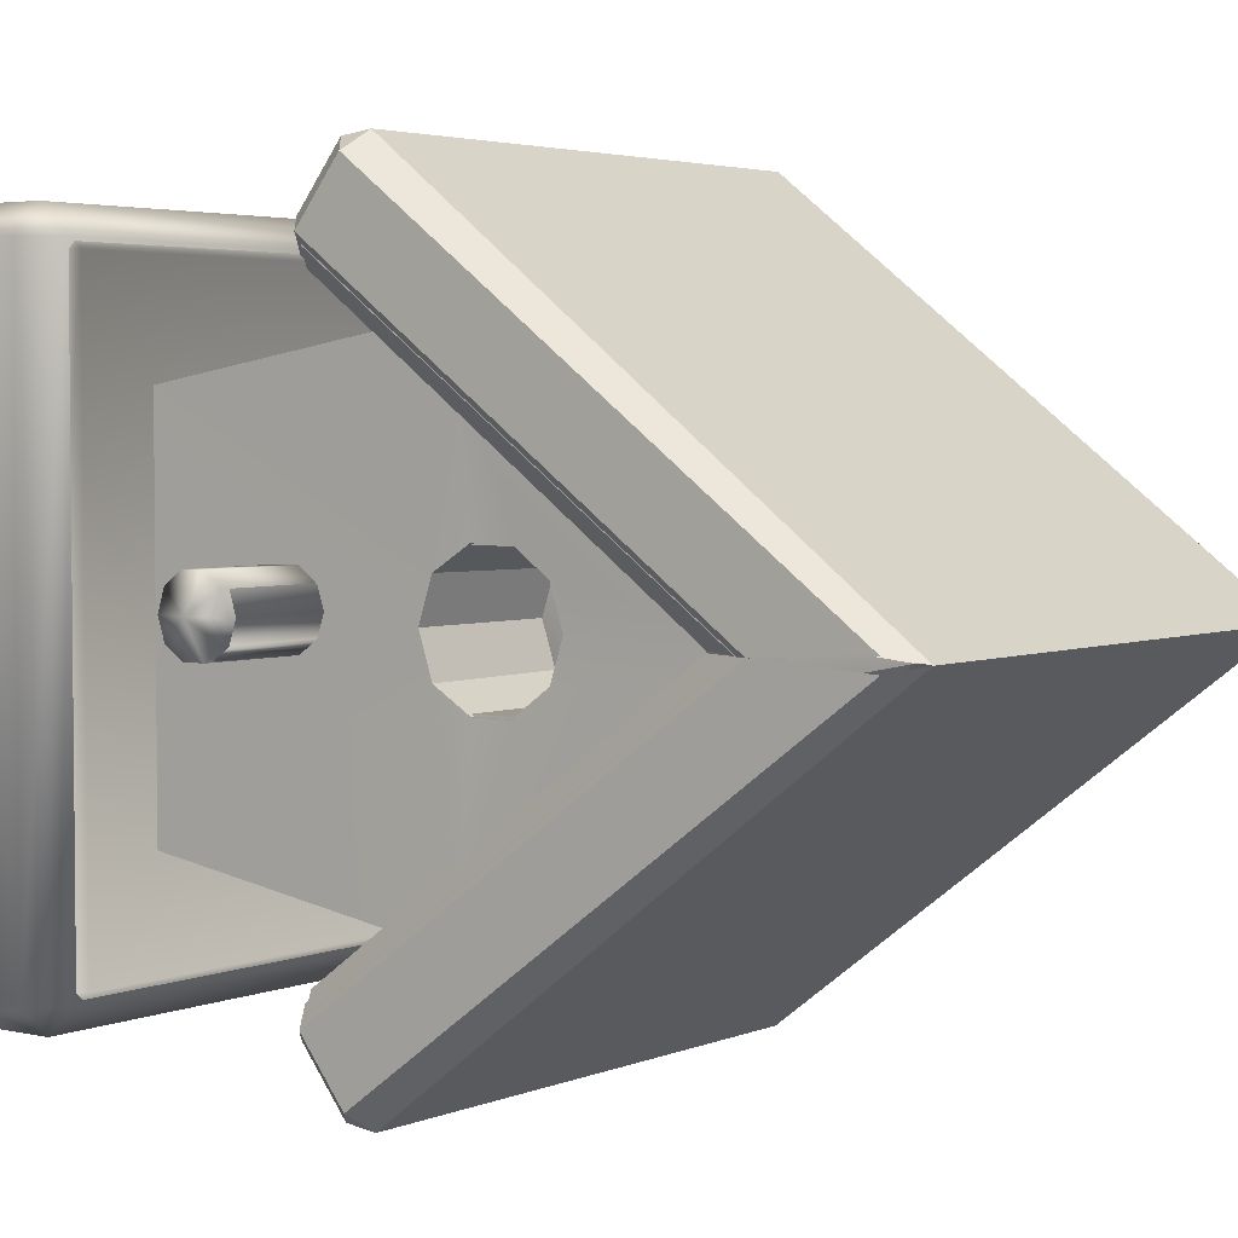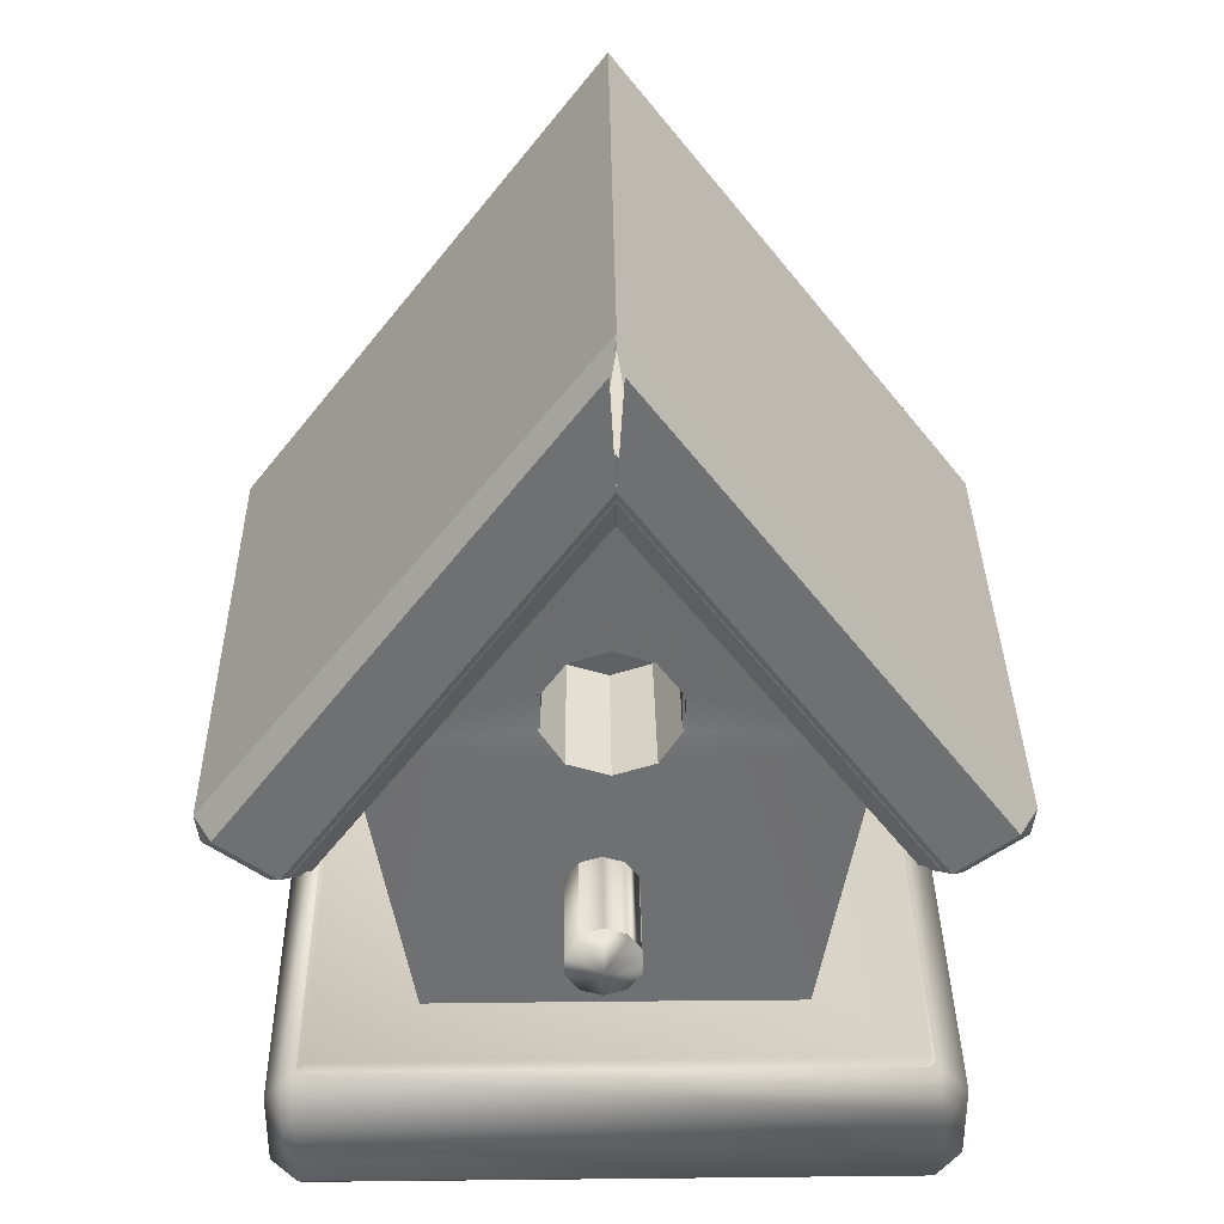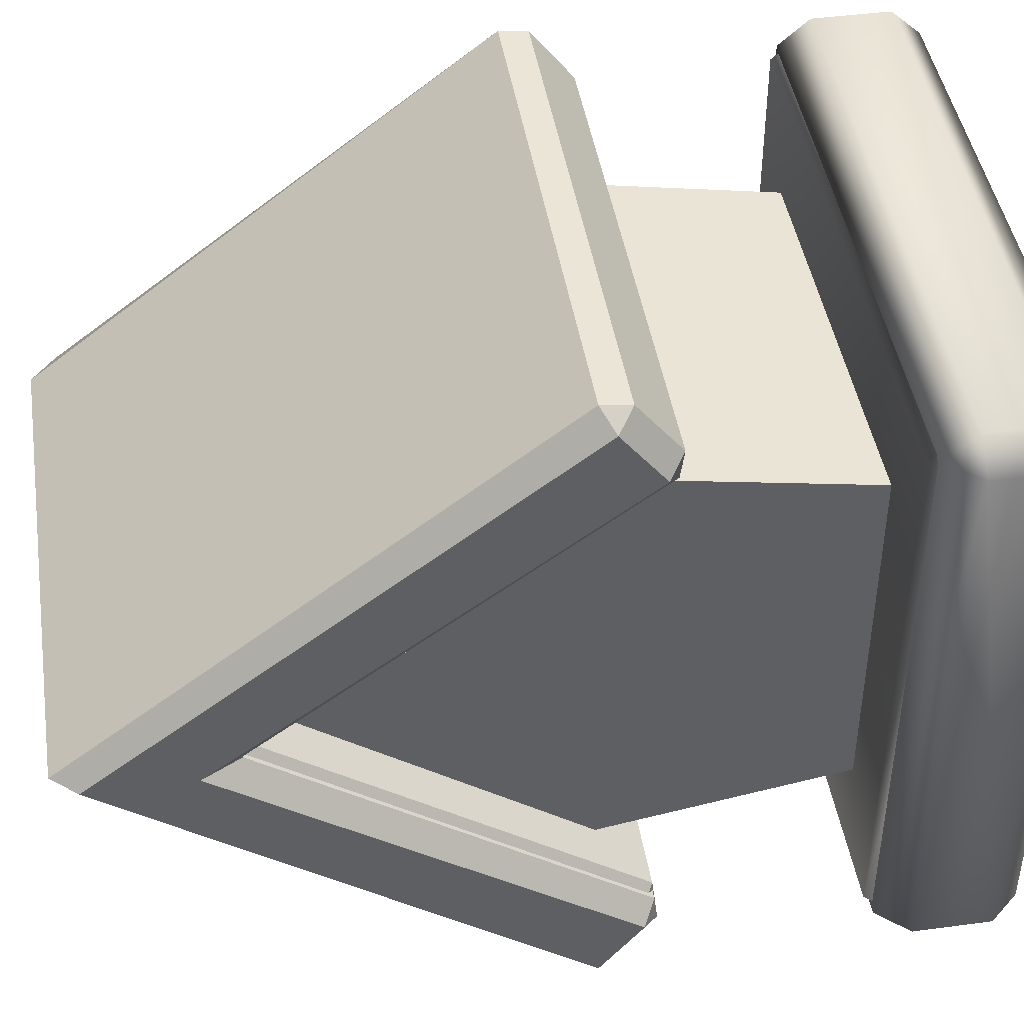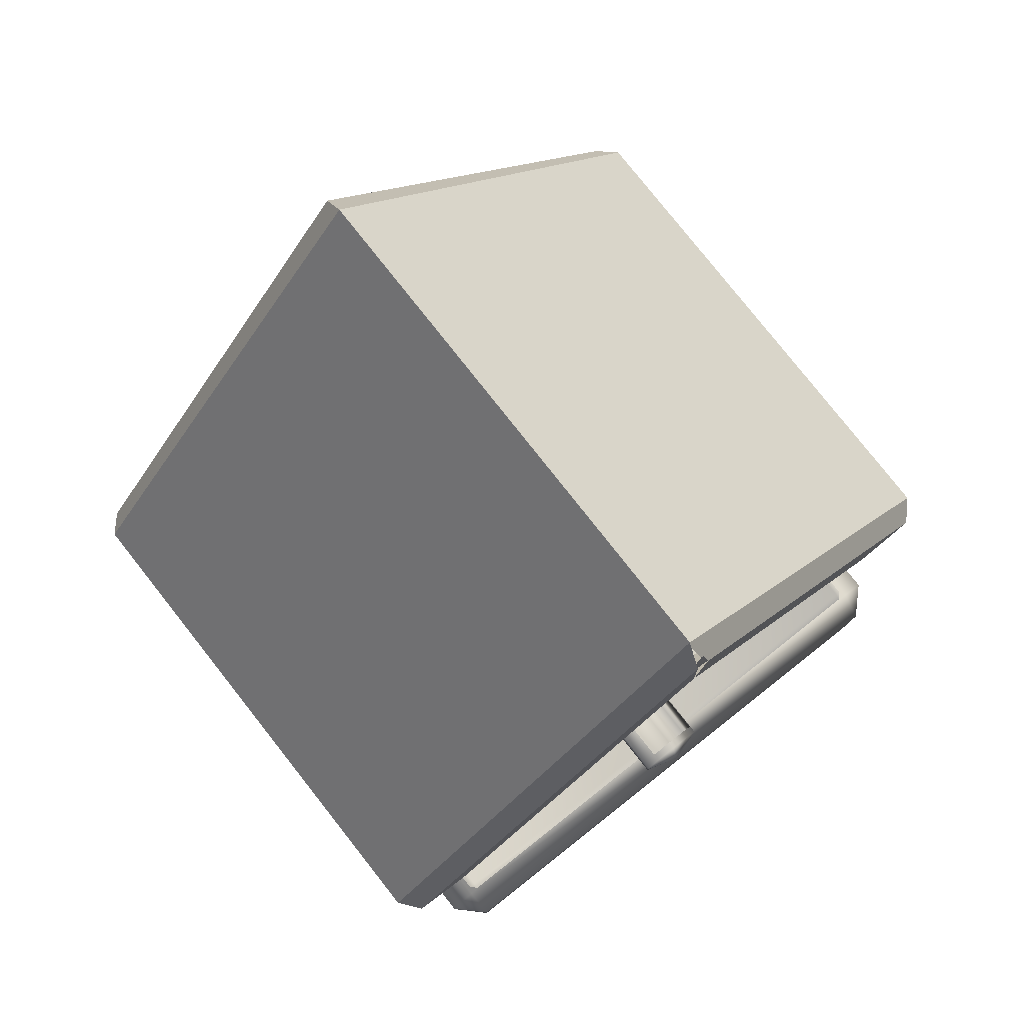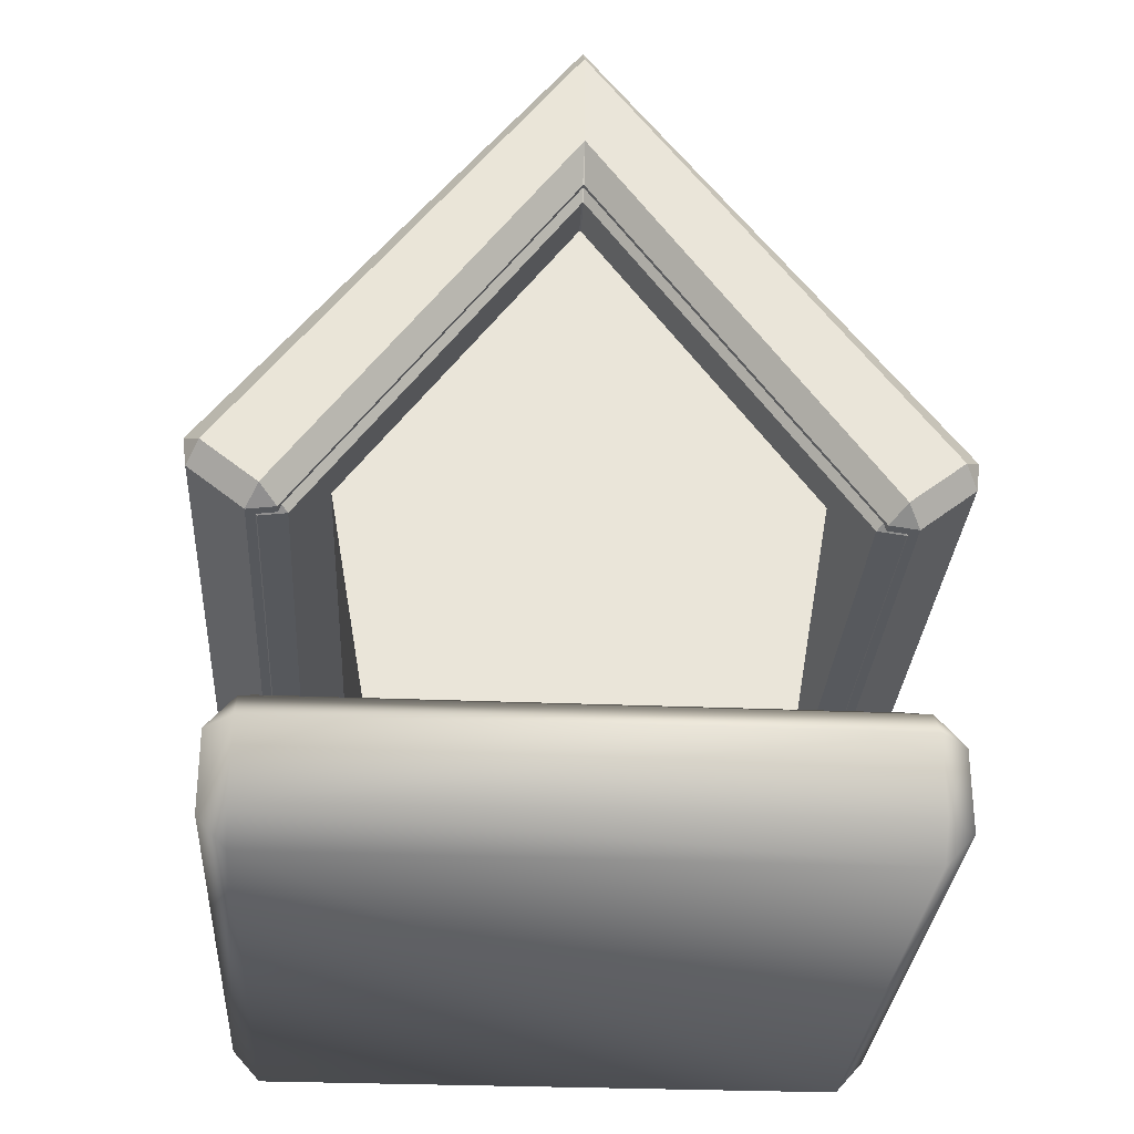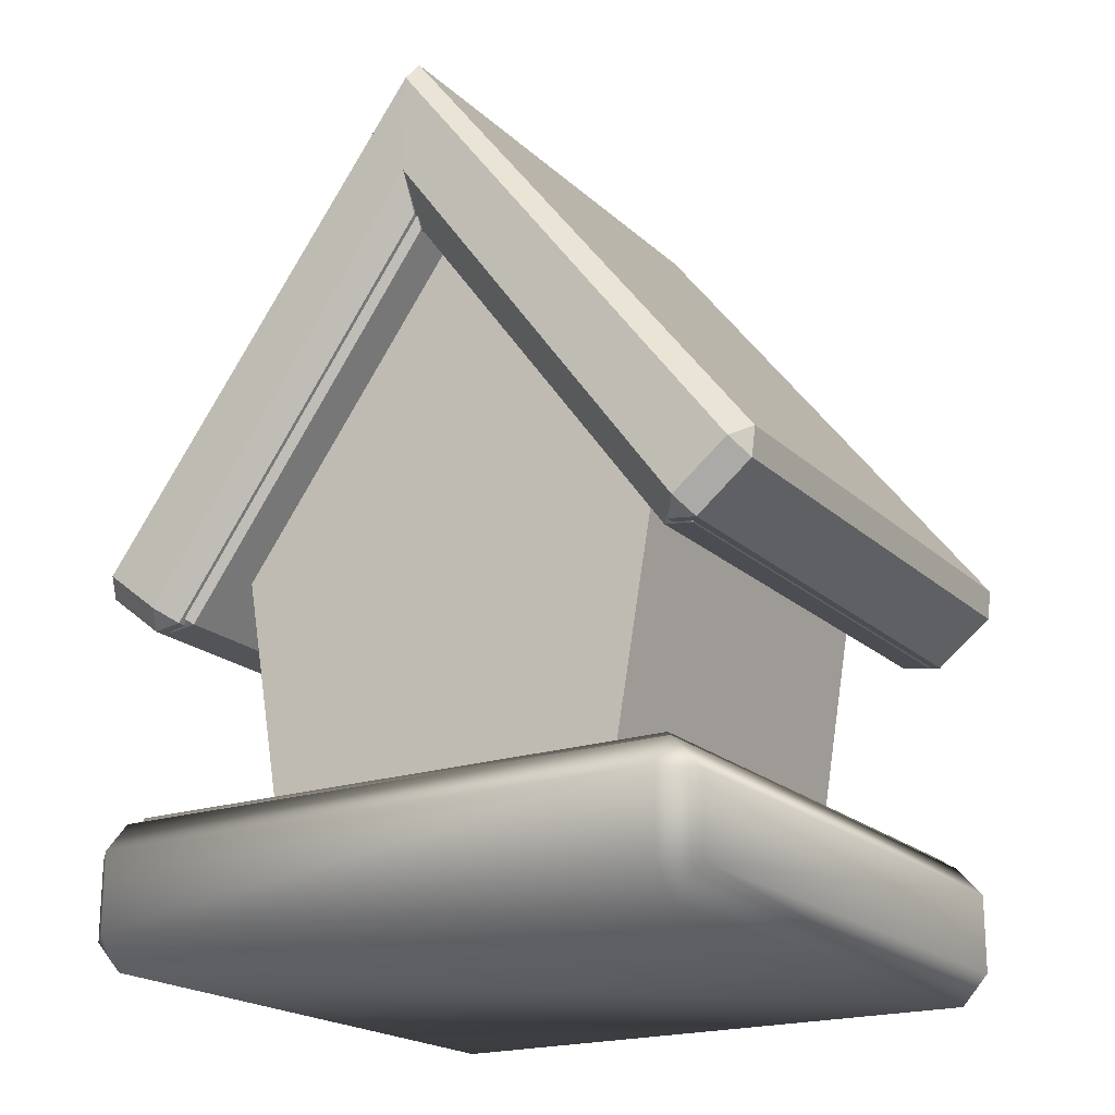
<metadata>
{"format":"obj","ext":"obj","renderer":"f3d","projection":"perspective","resolution":1024,"background":"white","views":[{"elev":3.6,"azim":126.7,"up":"+Z"},{"elev":35.2,"azim":89.2,"up":"+Y"},{"elev":44.2,"azim":-98.9,"up":"+Z"},{"elev":79.3,"azim":51.7,"up":"+Y"},{"elev":-29.7,"azim":-93.5,"up":"+Y"},{"elev":-19.8,"azim":-58.1,"up":"+Y"}]}
</metadata>
<code>
o Birdhouse
v 0.08298 0.5679 -0.06975
v 0.08298 0.529 -0.04146
v 0.09534 0.592 0.004317
v 0.08298 0.5141 0.004317
v 0.08298 0.616 -0.06975
v 0.08298 0.529 0.0501
v 0.08298 0.655 -0.04146
v 0.08298 0.5679 0.07839
v 0.08298 0.6698 0.004318
v 0.08298 0.616 0.07839
v 0.08298 0.655 0.0501
v -0.2339 0.5534 -0.2786
v -0.2339 0.1014 -0.1995
v 0.2519 0.1052 -0.1963
v 0.2536 0.5516 -0.2713
v -0.2339 0.1014 0.2
v 0.2519 0.1052 0.1967
v 0.2519 0.527 -0.04284
v 0.2495 0.5679 -0.06975
v -0.2339 0.5534 0.2791
v 0.2536 0.5516 0.2718
v 0.2519 0.5117 0.004317
v 0.2495 0.616 -0.06975
v -0.2339 0.9019 0.000238
v 0.2536 0.8969 0.000238
v 0.2519 0.527 0.05148
v 0.2495 0.655 -0.04146
v 0.2495 0.5679 0.07839
v 0.2495 0.6698 0.004318
v 0.2495 0.616 0.07839
v 0.2495 0.655 0.0501
v -0.2972 0.4308 0.3205
v -0.2998 0.8639 0.001372
v -0.3242 0.9083 0.000533
v -0.3212 0.4454 0.3395
v -0.297 0.4264 0.3541
v 0.3086 0.4263 0.3539
v 0.3087 0.4308 0.3205
v -0.3211 0.4959 0.4043
v -0.2971 0.4768 0.4188
v 0.3326 0.4455 0.3395
v 0.3357 0.9078 0.00102
v 0.311 0.8633 0.001947
v 0.3088 0.477 0.4189
v 0.3326 0.4959 0.4043
v -0.3237 1.028 0.000549
v -0.298 1.058 0.000549
v -0.2971 0.5105 0.4233
v 0.3086 0.5105 0.4233
v 0.3094 1.058 0.000559
v 0.3352 1.028 0.007616
v -0.2996 0.8638 -0.000421
v -0.2973 0.4308 -0.3194
v -0.3212 0.4455 -0.3384
v 0.3112 0.8634 0.000152
v 0.3326 0.4454 -0.3384
v 0.3087 0.4308 -0.3194
v -0.3211 0.4959 -0.4032
v -0.2972 0.4263 -0.3529
v -0.2971 0.4768 -0.4177
v -0.2971 0.5104 -0.4222
v 0.3086 0.4768 -0.4177
v 0.3088 0.5103 -0.4222
v 0.3084 0.4264 -0.353
v 0.3326 0.4958 -0.4032
v 0.3352 1.028 -0.006369
v -0.3372 0.02678 0.3431
v -0.3372 0.02678 -0.3426
v -0.3695 0.06277 -0.3423
v -0.3695 0.06277 0.3428
v -0.3368 0.06277 0.3754
v 0.3482 0.06277 0.3754
v 0.3486 0.02678 0.3431
v -0.3695 0.1545 0.3428
v -0.3368 0.1545 0.3754
v 0.3809 0.06277 0.3428
v 0.3809 0.06277 -0.3423
v 0.3486 0.02678 -0.3426
v 0.3482 0.1545 0.3754
v 0.3809 0.1545 0.3428
v -0.3695 0.1545 -0.3423
v -0.3372 0.1905 -0.3426
v -0.3372 0.1905 0.3431
v 0.3486 0.1905 0.3431
v 0.3486 0.1905 -0.3426
v 0.3809 0.1545 -0.3423
v -0.3368 0.06277 -0.375
v -0.3368 0.1545 -0.375
v 0.3482 0.1545 -0.375
v 0.3482 0.06277 -0.375
v 0.3705 0.3948 -0.01021
v 0.1994 0.3948 -0.01021
v 0.1994 0.3739 -0.02538
v 0.3705 0.3739 -0.02538
v 0.1994 0.3481 -0.02538
v 0.3705 0.3481 -0.02538
v 0.1994 0.3272 -0.01021
v 0.3705 0.3272 -0.01021
v 0.1994 0.3193 0.01433
v 0.3705 0.3193 0.01433
v 0.1994 0.3272 0.03888
v 0.3705 0.3272 0.03888
v 0.1994 0.3481 0.05405
v 0.3705 0.3481 0.05405
v 0.1994 0.3739 0.05405
v 0.3705 0.3739 0.05405
v 0.1994 0.3948 0.03888
v 0.3705 0.3948 0.03888
v 0.1994 0.4028 0.01433
v 0.3705 0.4028 0.01433
v 0.3829 0.361 0.01433
v 0.187 0.361 0.01433
v 0.1903 0.3583 0.0147
v 0.393 0.3583 0.0147
v 0.3802 0.4016 0.0147
v 0.2031 0.4016 0.0147
v 0.3802 0.3933 0.04011
v 0.2031 0.3933 0.04011
v 0.3802 0.3717 0.05581
v 0.2031 0.3717 0.05581
v 0.3802 0.345 0.05581
v 0.2031 0.345 0.05581
v 0.3802 0.3234 0.04011
v 0.2031 0.3234 0.04011
v 0.3802 0.3151 0.0147
v 0.2031 0.3151 0.0147
v 0.3802 0.3234 -0.01071
v 0.2031 0.3234 -0.01071
v 0.3802 0.345 -0.02641
v 0.2031 0.345 -0.02641
v 0.3802 0.3717 -0.02641
v 0.2031 0.3717 -0.02641
v 0.2031 0.3933 -0.01071
v 0.3802 0.3933 -0.01071
v 0.3572 0.04965 -0.3882
v 0.3572 0.1446 -0.3882
v -0.3519 0.1446 -0.3882
v -0.3519 0.04965 -0.3882
v 0.391 0.1446 -0.3544
v 0.3575 0.1819 -0.3548
v 0.3575 0.1819 0.355
v -0.3522 0.1819 0.355
v -0.3522 0.1819 -0.3548
v -0.3857 0.1446 -0.3544
v 0.391 0.1446 0.3546
v 0.3572 0.1446 0.3885
v 0.3575 0.0124 -0.3548
v 0.391 0.04965 -0.3544
v 0.391 0.04965 0.3546
v -0.3519 0.1446 0.3885
v -0.3857 0.1446 0.3546
v 0.3575 0.0124 0.355
v 0.3572 0.04965 0.3885
v -0.3519 0.04965 0.3885
v -0.3857 0.04965 0.3546
v -0.3857 0.04965 -0.3544
v -0.3522 0.0124 -0.3548
v -0.3522 0.0124 0.355
v 0.3437 1.049 -0.006728
v 0.3409 0.4978 -0.4174
v 0.316 0.426 -0.3655
v 0.3163 0.5128 -0.4371
v 0.3161 0.4781 -0.4324
v -0.3108 0.513 -0.4371
v -0.3108 0.4782 -0.4324
v -0.3109 0.4259 -0.3653
v -0.3356 0.4979 -0.4175
v 0.3162 0.4305 -0.3308
v 0.341 0.4457 -0.3504
v 0.3188 0.8783 2.1e-05
v -0.3357 0.4457 -0.3504
v -0.3109 0.4306 -0.3307
v -0.3134 0.8787 -0.000572
v 0.3436 1.049 0.007746
v 0.317 1.08 0.000443
v 0.3161 0.5131 0.4379
v -0.3108 0.513 0.4379
v -0.3117 1.08 0.000432
v -0.3383 1.049 0.000432
v 0.3409 0.498 0.4183
v 0.3163 0.4784 0.4334
v 0.3186 0.8782 0.001879
v 0.3441 0.9242 0.00092
v 0.341 0.4458 0.3512
v -0.3108 0.4782 0.4333
v -0.3356 0.4979 0.4183
v 0.3162 0.4306 0.3316
v 0.3162 0.4259 0.3662
v -0.3107 0.426 0.3664
v -0.3357 0.4457 0.3513
v -0.3389 0.9248 0.000416
v -0.3135 0.8789 0.001284
v -0.3109 0.4306 0.3316
v 0.2549 0.6626 0.05171
v 0.2549 0.6223 0.081
v 0.2549 0.678 0.004333
v 0.2549 0.5725 0.081
v 0.2549 0.6626 -0.04305
v 0.2575 0.5302 0.05314
v 0.2592 0.913 0.00011
v -0.2454 0.9182 0.00011
v 0.2549 0.6223 -0.07233
v 0.2575 0.5143 0.004333
v 0.2592 0.5555 0.2812
v -0.2454 0.5575 0.2888
v 0.2549 0.5725 -0.07233
v 0.2575 0.5302 -0.04448
v 0.2575 0.0936 0.2035
v -0.2454 0.08963 0.2069
v 0.2592 0.5555 -0.2809
v 0.2575 0.0936 -0.2033
v -0.2454 0.08963 -0.2066
v -0.2454 0.5575 -0.2885
v 0.08261 0.6626 0.05171
v 0.08261 0.6223 0.081
v 0.08261 0.678 0.004333
v 0.08261 0.5725 0.081
v 0.08261 0.6626 -0.04305
v 0.08261 0.5321 0.05171
v 0.08261 0.6223 -0.07233
v 0.08261 0.5168 0.004333
v 0.0954 0.5974 0.004333
v 0.08261 0.5321 -0.04305
v 0.08261 0.5725 -0.07233
f 12 15 14 13
f 13 14 17 16
f 18 19 1 2
f 16 17 21 20
f 22 18 2 4
f 19 23 5 1
f 26 22 4 6
f 23 27 7 5
f 28 26 6 8
f 27 29 9 7
f 30 28 8 10
f 29 31 11 9
f 31 30 10 11
f 13 16 20 24 12
f 32 35 34 33
f 36 32 38 37
f 35 36 40 39
f 41 38 43 42
f 37 41 45 44
f 39 48 47 46
f 48 40 44 49
f 49 45 51 50
f 52 34 54 53
f 33 52 55 43
f 42 55 57 56
f 58 60 59 54
f 61 58 46 47
f 60 61 63 62
f 62 65 56 64
f 65 63 50 66
f 53 59 64 57
f 36 37 44 40
f 48 49 50 47
f 33 43 38 32
f 41 42 51 45
f 34 35 39 46
f 61 47 50 63
f 60 62 64 59
f 53 57 55 52
f 42 56 65 66
f 54 34 46 58
f 32 36 35
f 41 37 38
f 39 40 48
f 49 44 45
f 52 33 34
f 43 55 42
f 58 61 60
f 62 63 65
f 54 59 53
f 57 64 56
f 1 3 2
f 2 3 4
f 5 3 1
f 4 3 6
f 7 3 5
f 6 3 8
f 9 3 7
f 8 3 10
f 11 3 9
f 10 3 11
f 24 25 15 12
f 20 21 25 24
f 27 23 15 25
f 17 22 26
f 15 23 19
f 21 30 31 25
f 25 31 29
f 25 29 27
f 15 19 18
f 15 18 14
f 21 28 30
f 21 26 28
f 14 18 22
f 17 26 21
f 14 22 17
f 67 70 69 68
f 71 67 73 72
f 70 71 75 74
f 76 73 78 77
f 72 76 80 79
f 74 83 82 81
f 83 75 79 84
f 84 80 86 85
f 81 88 87 69
f 88 82 85 89
f 89 86 77 90
f 68 87 90 78
f 71 72 79 75
f 83 84 85 82
f 88 89 90 87
f 68 78 73 67
f 76 77 86 80
f 69 70 74 81
f 67 71 70
f 76 72 73
f 74 75 83
f 84 79 80
f 81 82 88
f 89 85 86
f 69 87 68
f 78 90 77
f 91 94 93 92
f 94 96 95 93
f 96 98 97 95
f 98 100 99 97
f 100 102 101 99
f 102 104 103 101
f 104 106 105 103
f 106 108 107 105
f 108 110 109 107
f 110 91 92 109
f 94 91 111
f 96 94 111
f 98 96 111
f 100 98 111
f 102 100 111
f 104 102 111
f 106 104 111
f 108 106 111
f 110 108 111
f 91 110 111
f 92 93 112
f 93 95 112
f 95 97 112
f 97 99 112
f 99 101 112
f 101 103 112
f 103 105 112
f 105 107 112
f 107 109 112
f 109 92 112
f 189 185 181 188
f 193 190 189
f 164 162 175 178
f 167 171 166 165
f 163 161 169 160
f 192 182 170 173
f 189 188 187 193
f 176 180 181
f 165 163 162 164
f 182 183 170
f 188 181 180 184
f 177 176 181 185
f 165 166 161 163
f 167 165 164
f 192 193 187 182
f 172 173 170 168
f 160 159 175 162
f 176 175 174 180
f 171 172 166
f 186 177 185
f 168 169 161
f 184 187 188
f 183 159 160 169
f 183 169 168 170
f 173 172 171 191
f 190 186 185 189
f 184 183 182 187
f 184 180 174 183
f 203 221 223 207
f 177 178 175 176
f 172 168 161 166
f 173 191 192
f 193 192 191 190
f 171 167 179 191
f 163 160 162
f 164 178 179 167
f 186 179 178 177
f 199 219 221 203
f 207 223 224 206
f 191 179 186 190
f 202 220 218 198
f 198 218 216 196
f 195 215 217 197
f 212 209 208 211
f 212 213 201 205 209
f 194 214 215 195
f 196 216 214 194
f 206 224 220 202
f 213 212 211 210
f 197 217 219 199
f 209 205 204 208
f 118 113 116
f 124 113 122
f 120 113 118
f 122 113 120
f 126 113 124
f 130 113 128
f 132 113 130
f 133 113 132
f 129 114 131
f 127 114 129
f 117 118 116 115
f 129 130 128 127
f 116 113 133
f 156 157 138
f 131 114 134
f 128 113 126
f 119 120 118 117
f 115 114 117
f 134 114 115
f 119 114 121
f 117 114 119
f 123 114 125
f 121 114 123
f 125 114 127
f 158 155 154
f 115 116 133 134
f 123 124 122 121
f 151 142 150
f 125 126 124 123
f 142 143 140 141
f 137 136 140 143
f 154 153 152 158
f 127 128 126 125
f 121 122 120 119
f 157 147 135 138
f 153 146 145 149
f 134 133 132 131
f 156 144 151 155
f 131 132 130 129
f 142 141 146 150
f 137 138 135 136
f 147 148 135
f 144 156 138 137
f 151 144 143 142
f 158 157 156 155
f 155 151 150 154
f 141 145 146
f 157 158 152 147
f 154 150 146 153
f 149 145 139 148
f 141 140 139 145
f 149 152 153
f 136 139 140
f 136 135 148 139
f 149 148 147 152
f 144 137 143
f 200 196 194
f 198 200 210 202
f 204 195 197
f 208 204 199
f 210 207 206
f 200 198 196
f 205 201 200 204
f 201 213 210 200
f 214 216 222
f 219 217 222
f 220 224 222
f 211 208 203
f 204 200 194 195
f 217 215 222
f 218 220 222
f 223 221 222
f 210 206 202
f 211 203 207
f 204 197 199
f 208 199 203
f 215 214 222
f 216 218 222
f 221 219 222
f 224 223 222
f 210 211 207

</code>
